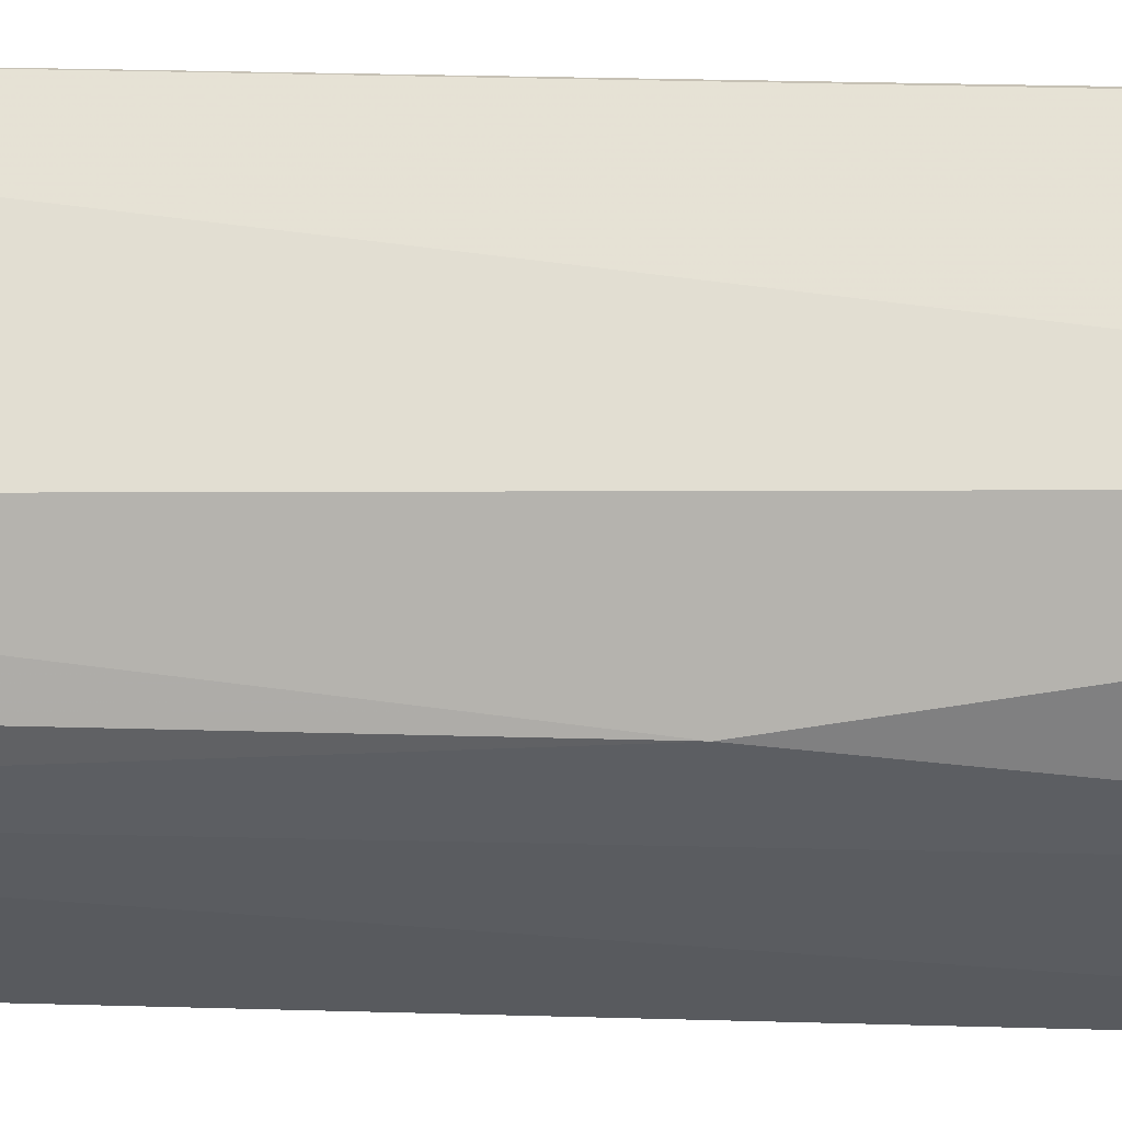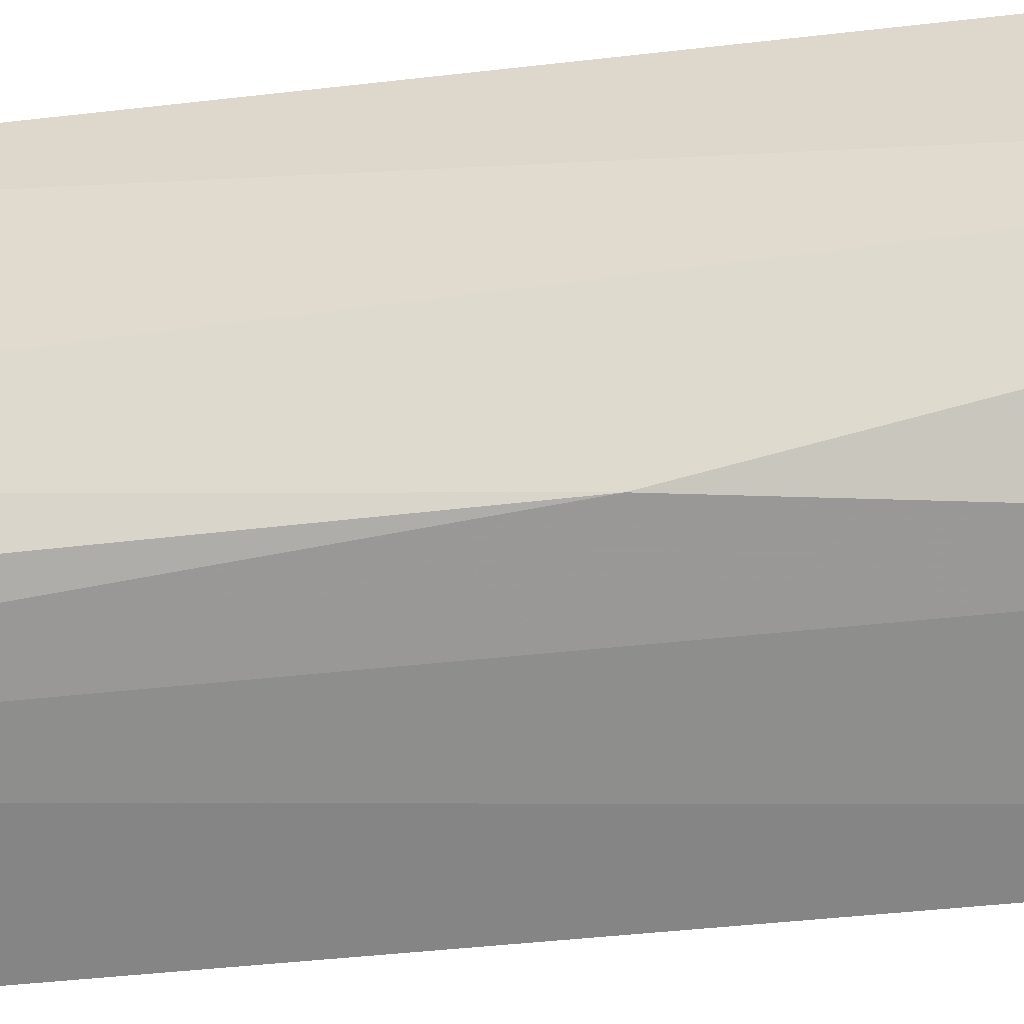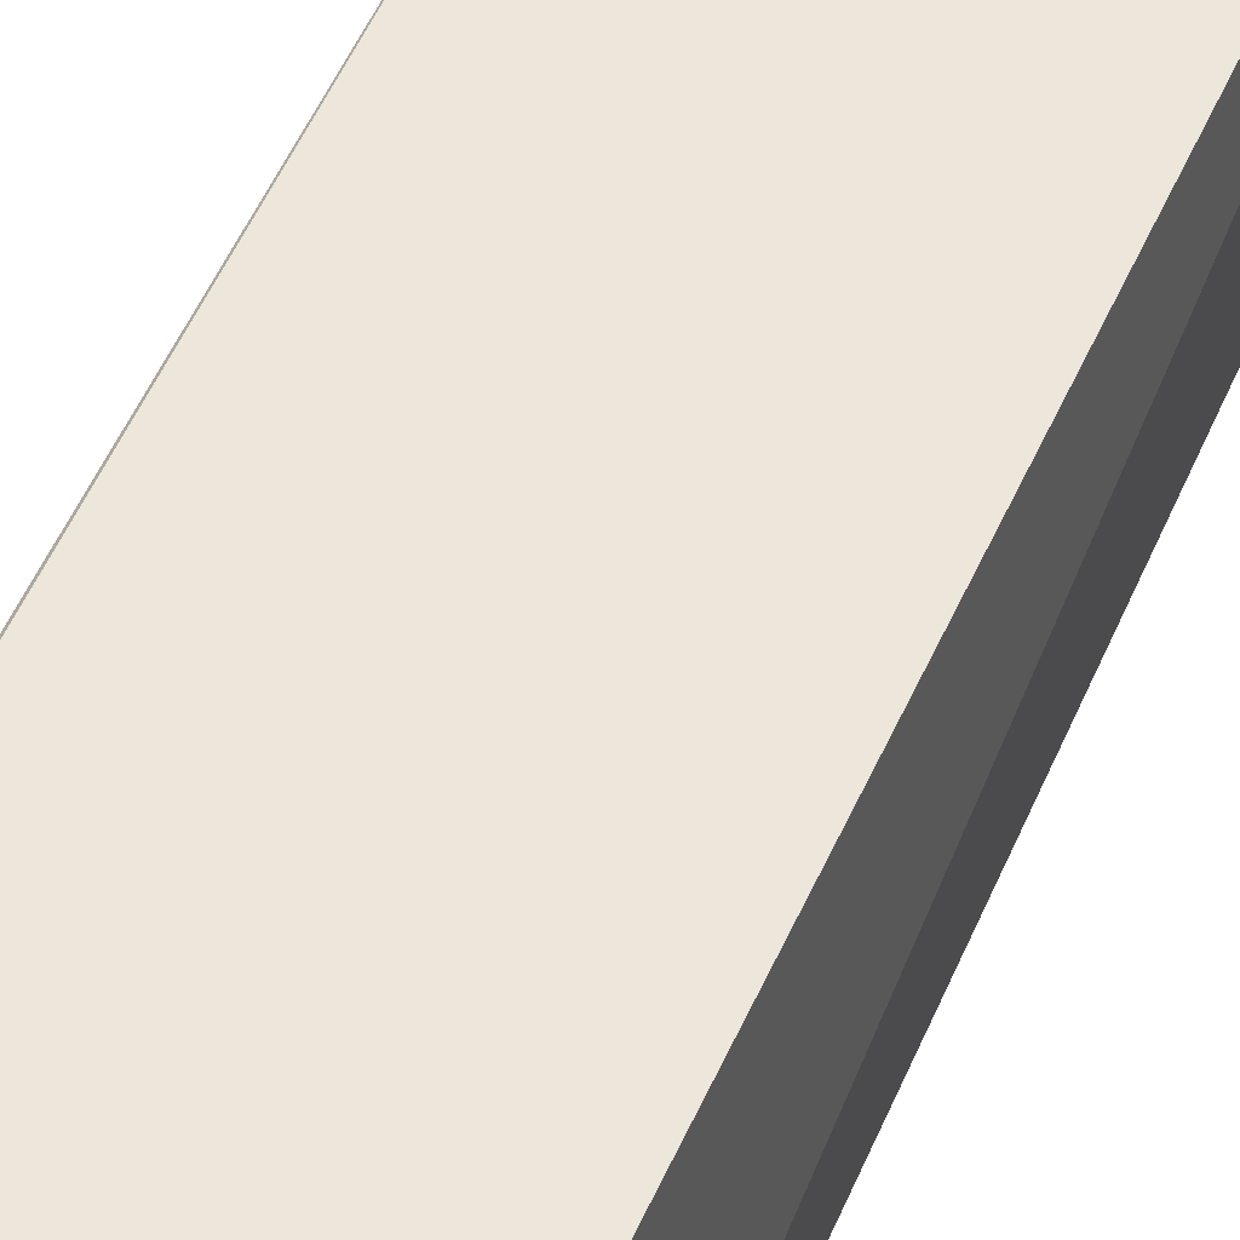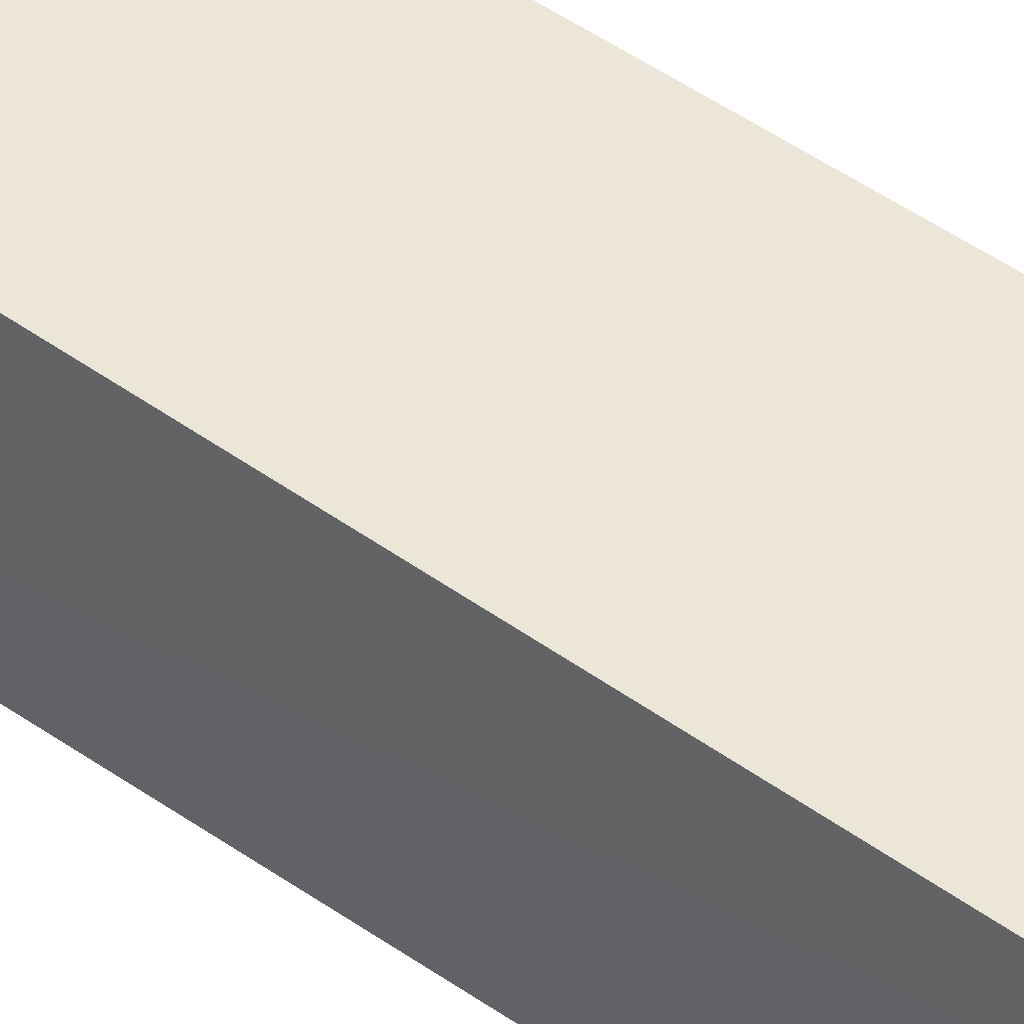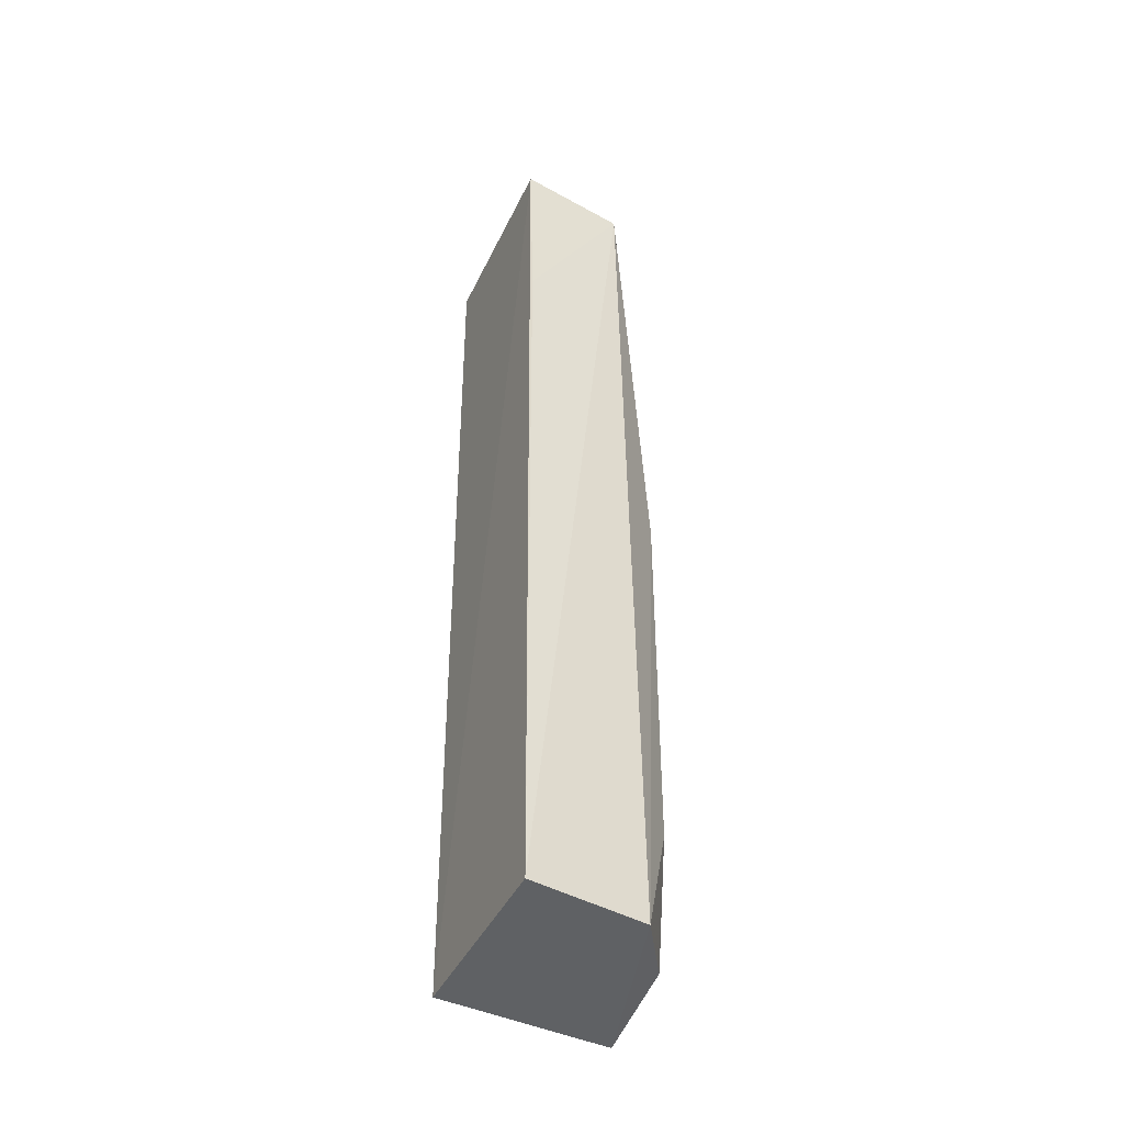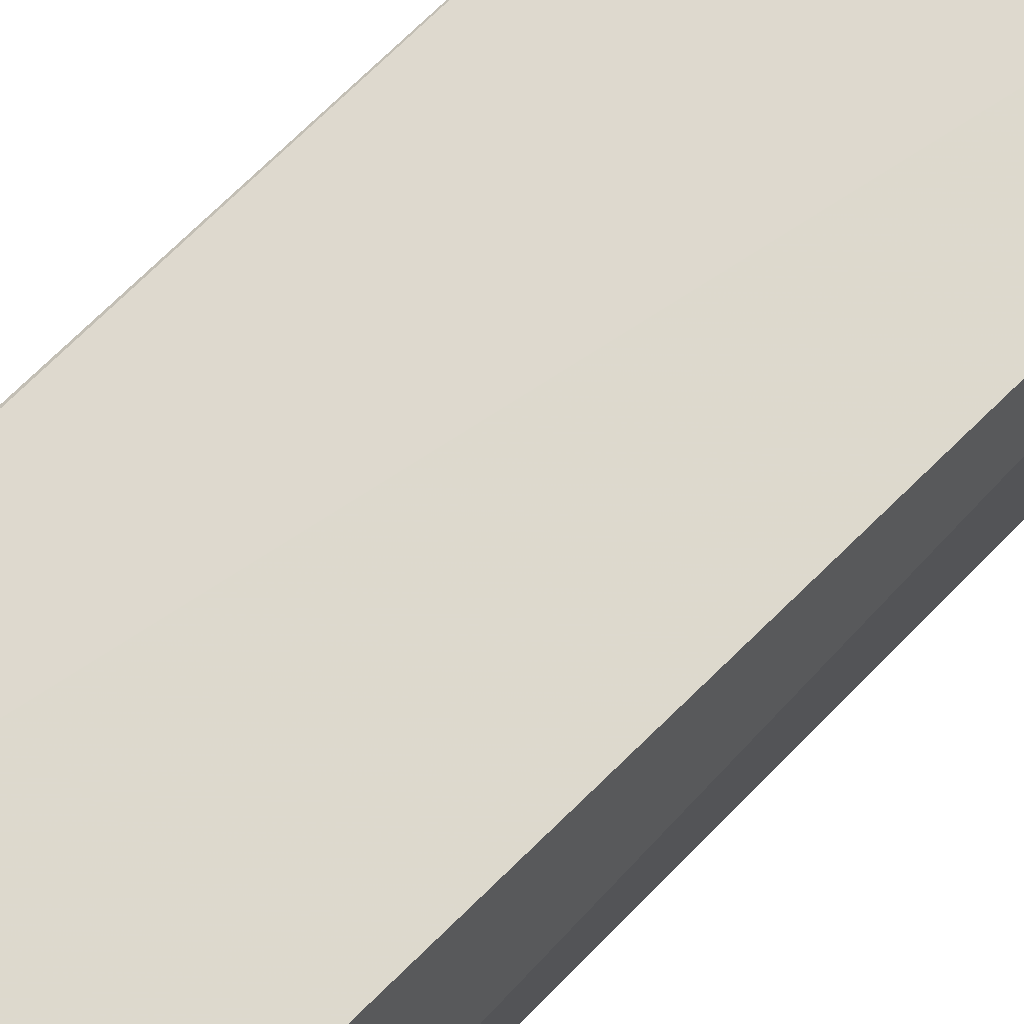
<metadata>
{"format":"obj","ext":"obj","renderer":"f3d","projection":"perspective","resolution":1024,"background":"white","views":[{"elev":-30.7,"azim":87.9,"up":"+Z"},{"elev":-61.6,"azim":96.6,"up":"+Z"},{"elev":53.9,"azim":-156.2,"up":"+Z"},{"elev":45.9,"azim":-50.1,"up":"+Z"},{"elev":-44.5,"azim":63.7,"up":"+Y"},{"elev":71.0,"azim":-134.7,"up":"+Z"}]}
</metadata>
<code>
v 0.03064 0.02708 0.01037
v 0.03076 -0.02116 0.01007
v 0.02792 0.004547 0.001953
v 0.02056 0.02624 0.001574
v 0.02109 -0.02114 0.009842
v 0.03024 0.02668 0.004823
v 0.02099 0.02709 0.01004
v 0.02156 -0.02167 0.001467
v 0.02532 0.02282 0.001803
v 0.03075 0.0175 0.0102
v 0.02979 -0.02094 0.003908
v 0.02264 0.02551 0.001719
v 0.02609 -0.02046 0.00148
v 0.02797 -0.01463 0.002013
f 5 2 1
f 7 5 1
f 7 4 5
f 7 6 4
f 7 1 6
f 8 2 5
f 8 5 4
f 9 6 3
f 10 6 1
f 10 1 2
f 10 2 6
f 11 6 2
f 11 3 6
f 11 2 8
f 12 9 4
f 12 4 6
f 12 6 9
f 13 8 4
f 13 4 9
f 13 9 3
f 13 11 8
f 14 13 3
f 14 3 11
f 14 11 13

</code>
